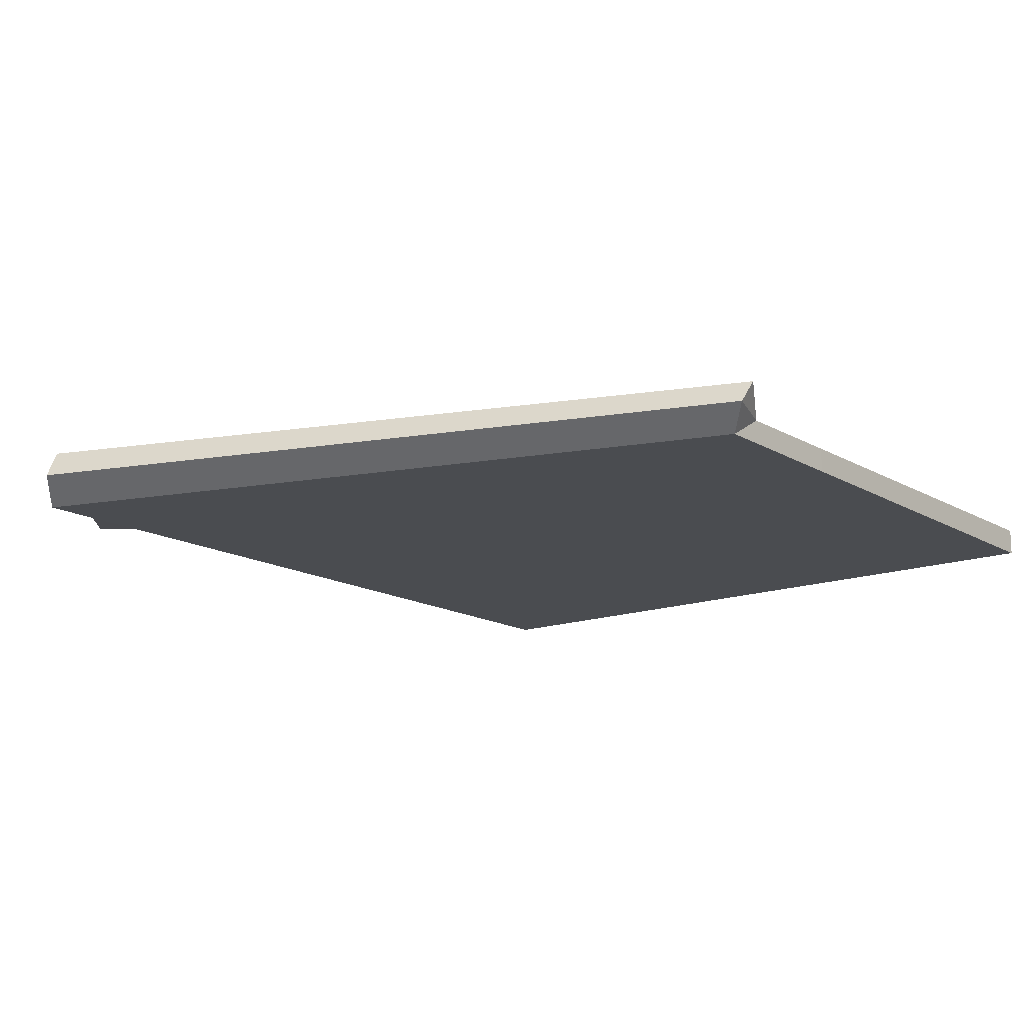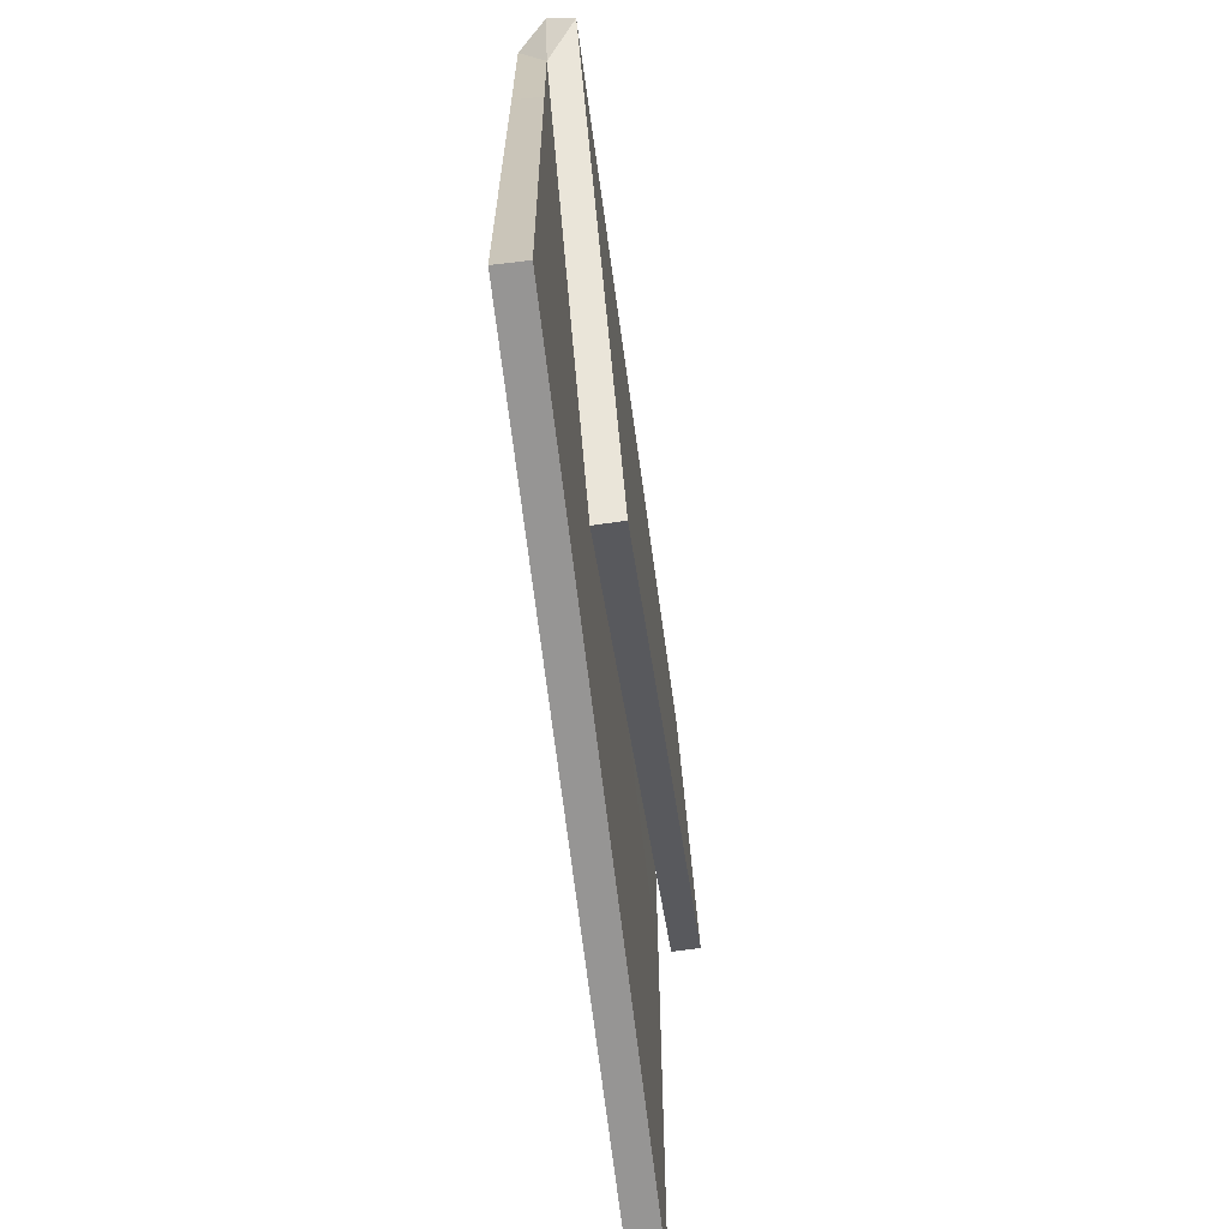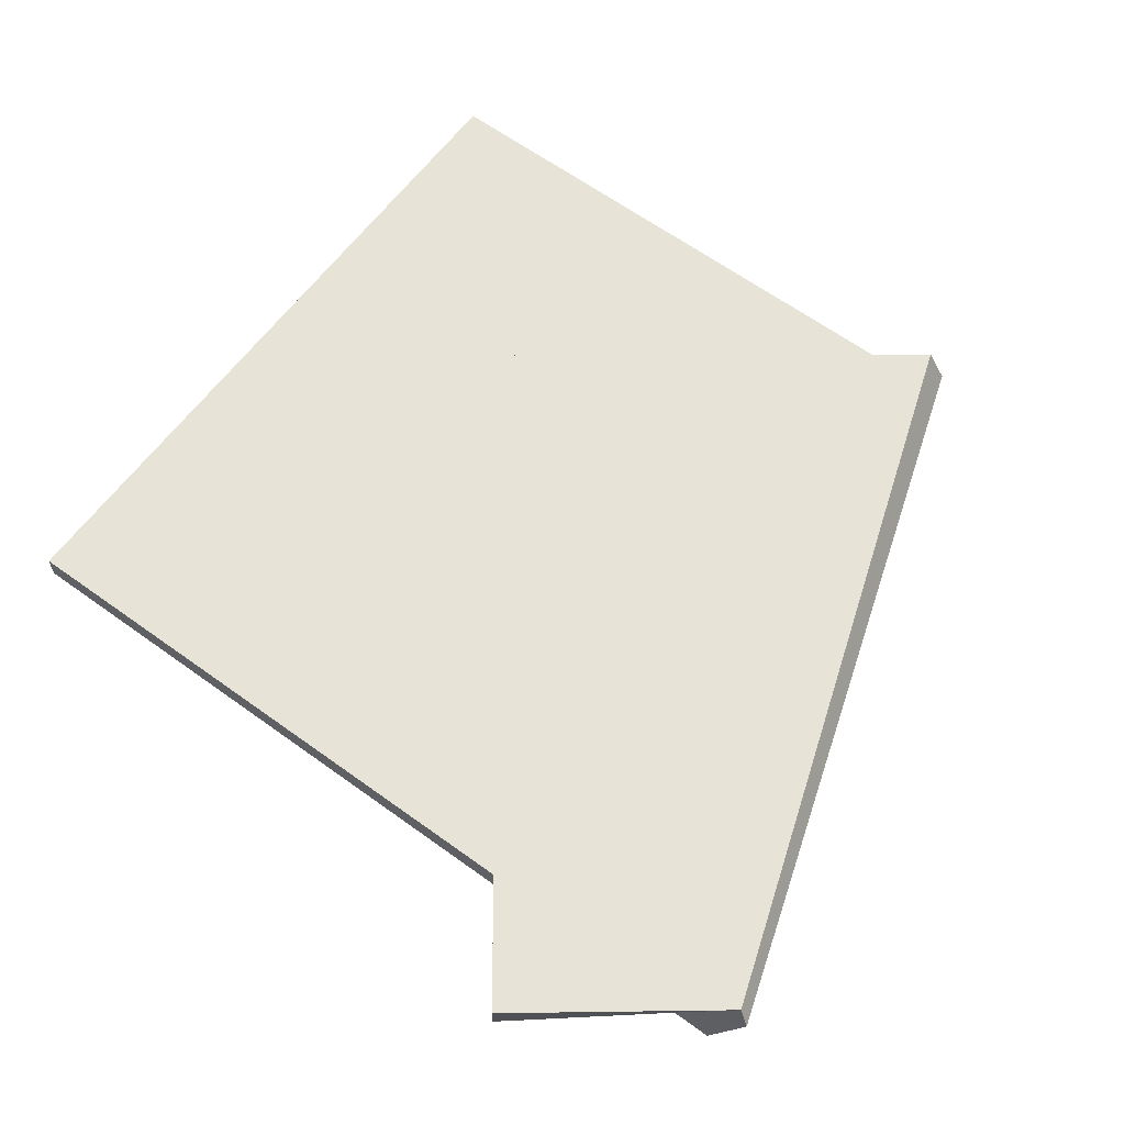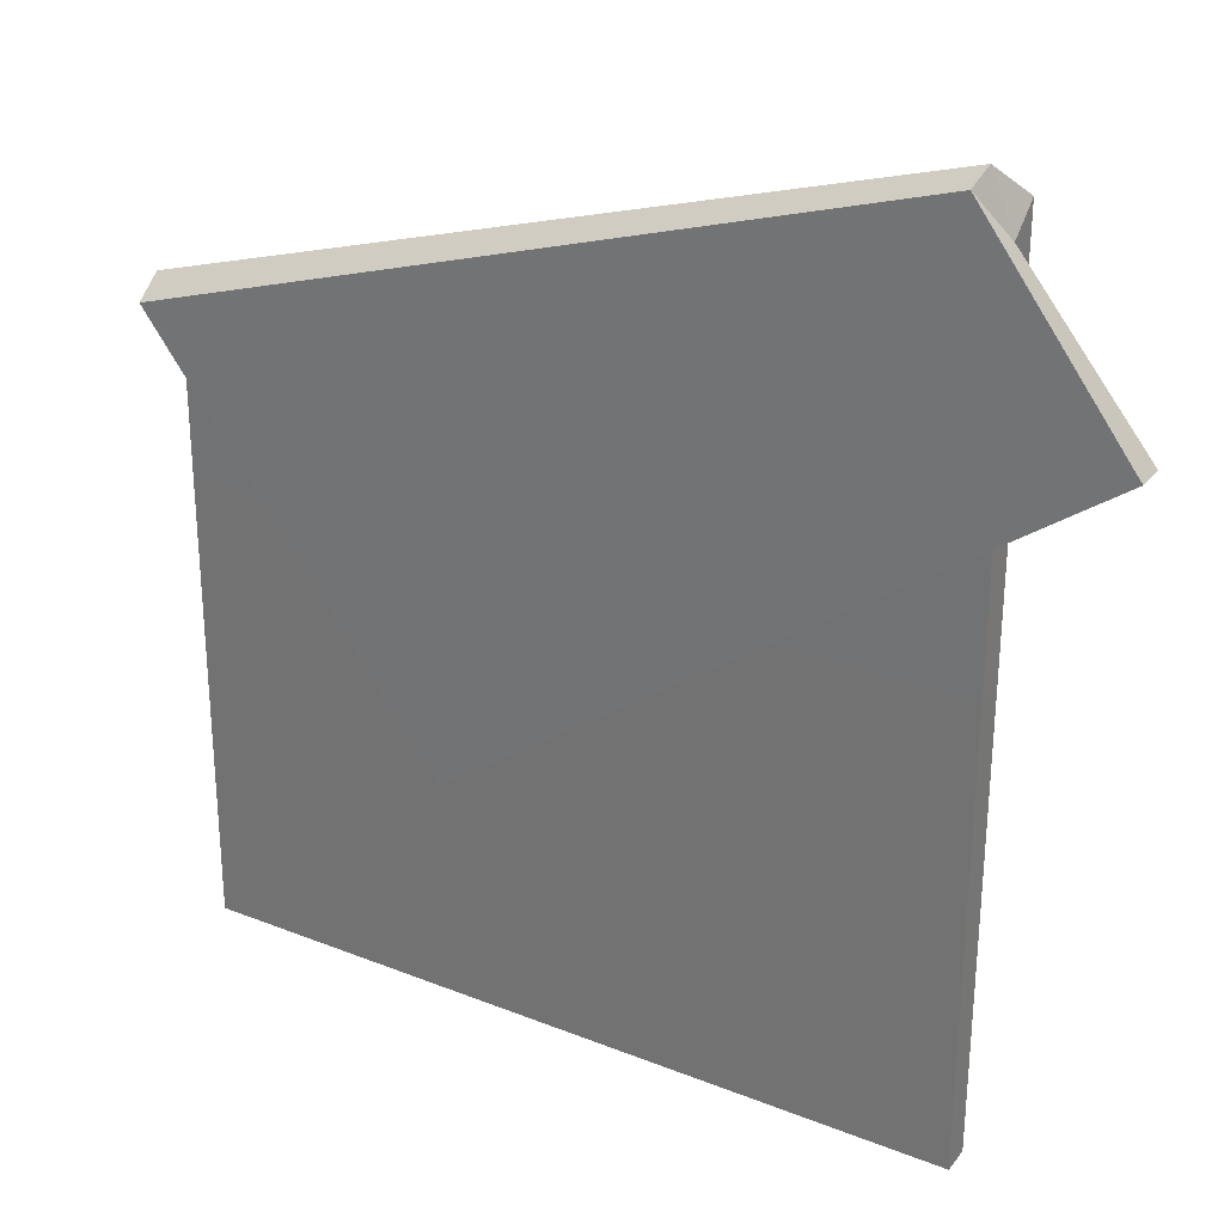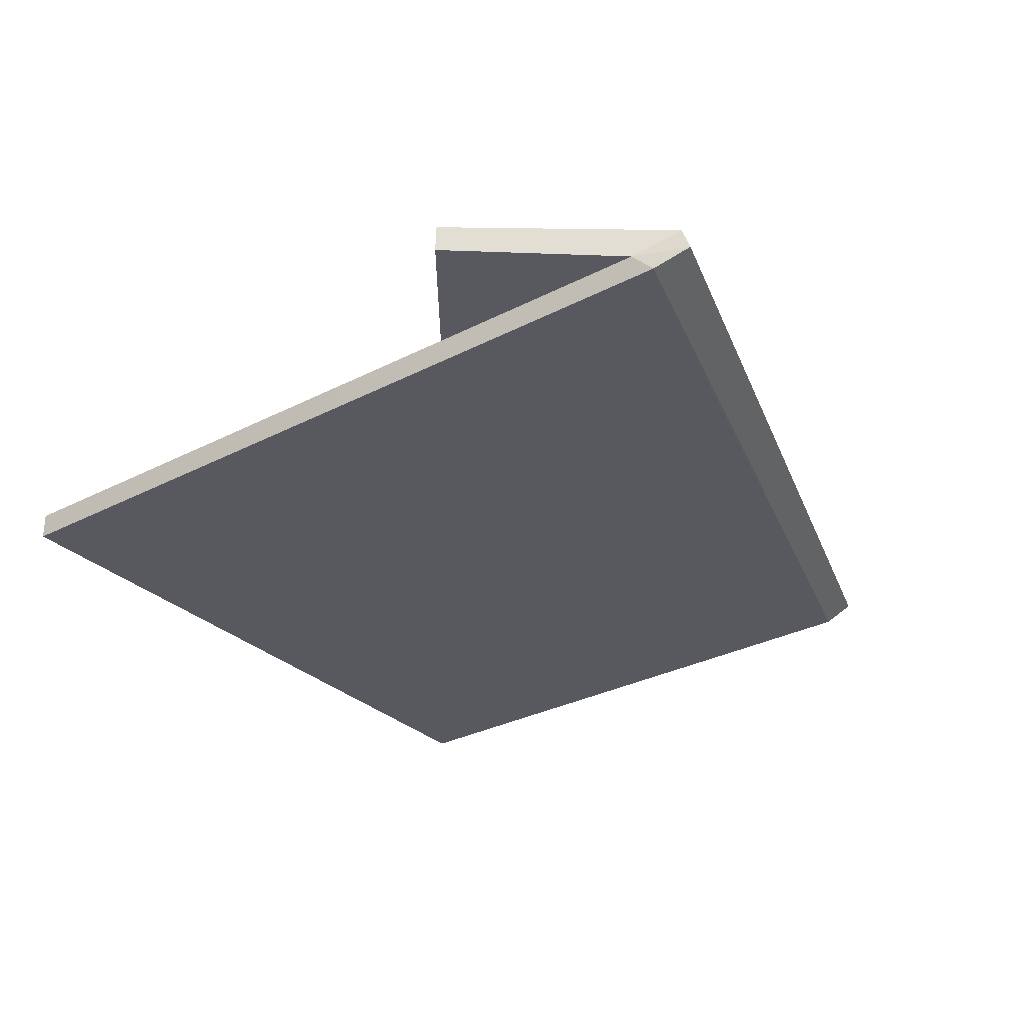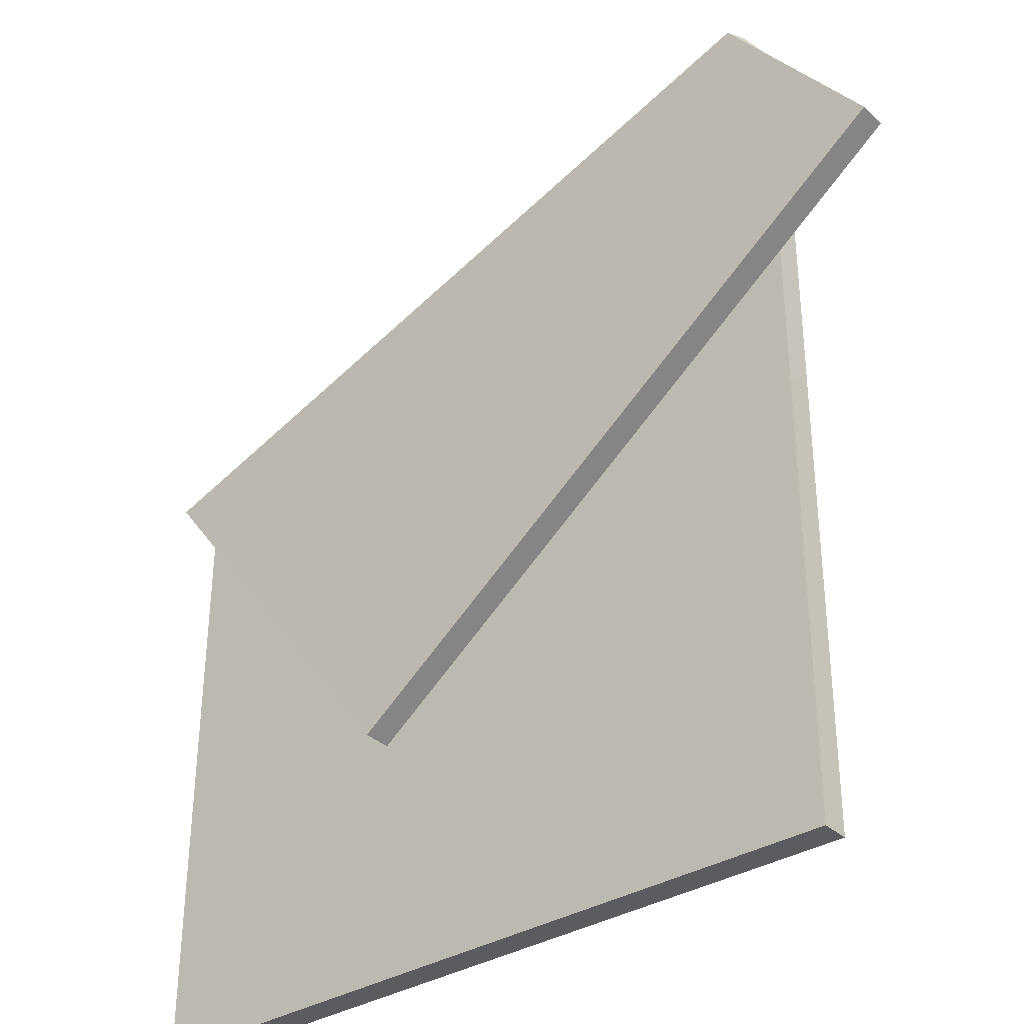
<metadata>
{"format":"obj","ext":"obj","renderer":"f3d","projection":"perspective","resolution":1024,"background":"white","views":[{"elev":-14.9,"azim":-141.8,"up":"+Z"},{"elev":-67.6,"azim":-83.2,"up":"+Y"},{"elev":62.2,"azim":126.4,"up":"+Z"},{"elev":29.9,"azim":30.1,"up":"+Y"},{"elev":-30.3,"azim":127.1,"up":"+Z"},{"elev":-34.3,"azim":39.6,"up":"+Y"}]}
</metadata>
<code>
v -19.9 -32.94 0
v 19.9 -32.94 0
v -5.658 -20.08 3.001
v 26.26 3.707 3.001
v -19.9 -32.94 1.48
v 19.9 -32.94 1.48
v 26.28 3.673 1.522
v -5.633 -20.12 1.522
v 18.54 13.81 2.852
v -21.1 0.3816 2.675
v 19.84 11.5 1.422
v -19.88 -1.819 1.293
v 19.9 12.85 0
v -19.9 0.4338 0
v 18.68 14.37 1.426
v -21.04 1.454 1.337
v 19.87 -8.646 1.448
v -19.89 -8.646 1.334
v -19.9 -8.646 0
v 19.9 -8.646 0
f 5 6 17 18
f 1 19 20 2
f 1 2 6 5
f 2 20 17 6
f 4 3 8 7
f 3 10 12 8
f 12 11 7 8
f 9 10 3 4
f 11 9 4 7
f 16 12 10
f 15 16 10 9
f 11 15 9
f 18 19 1 5
f 11 13 15
f 13 14 16 15
f 12 16 14
f 18 17 11 12
f 12 14 19 18
f 20 19 14 13
f 17 20 13 11

</code>
